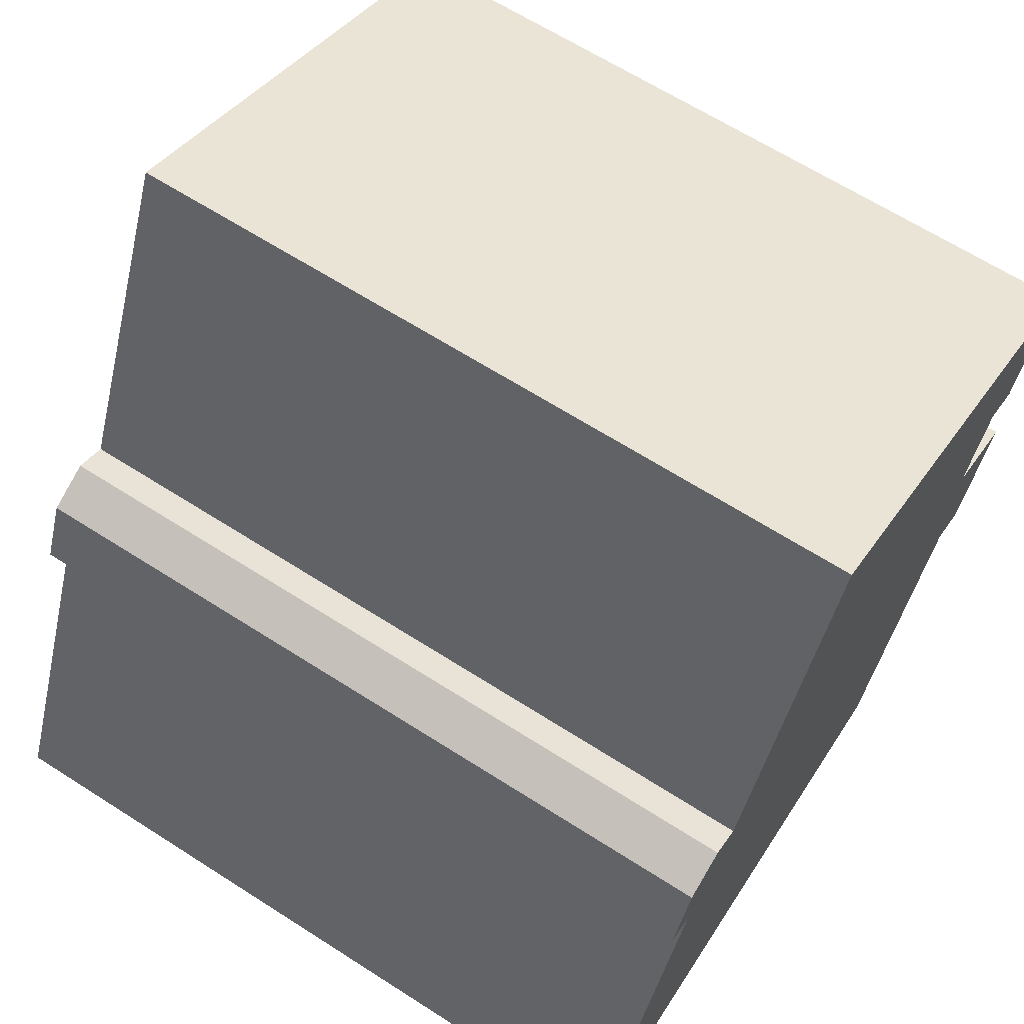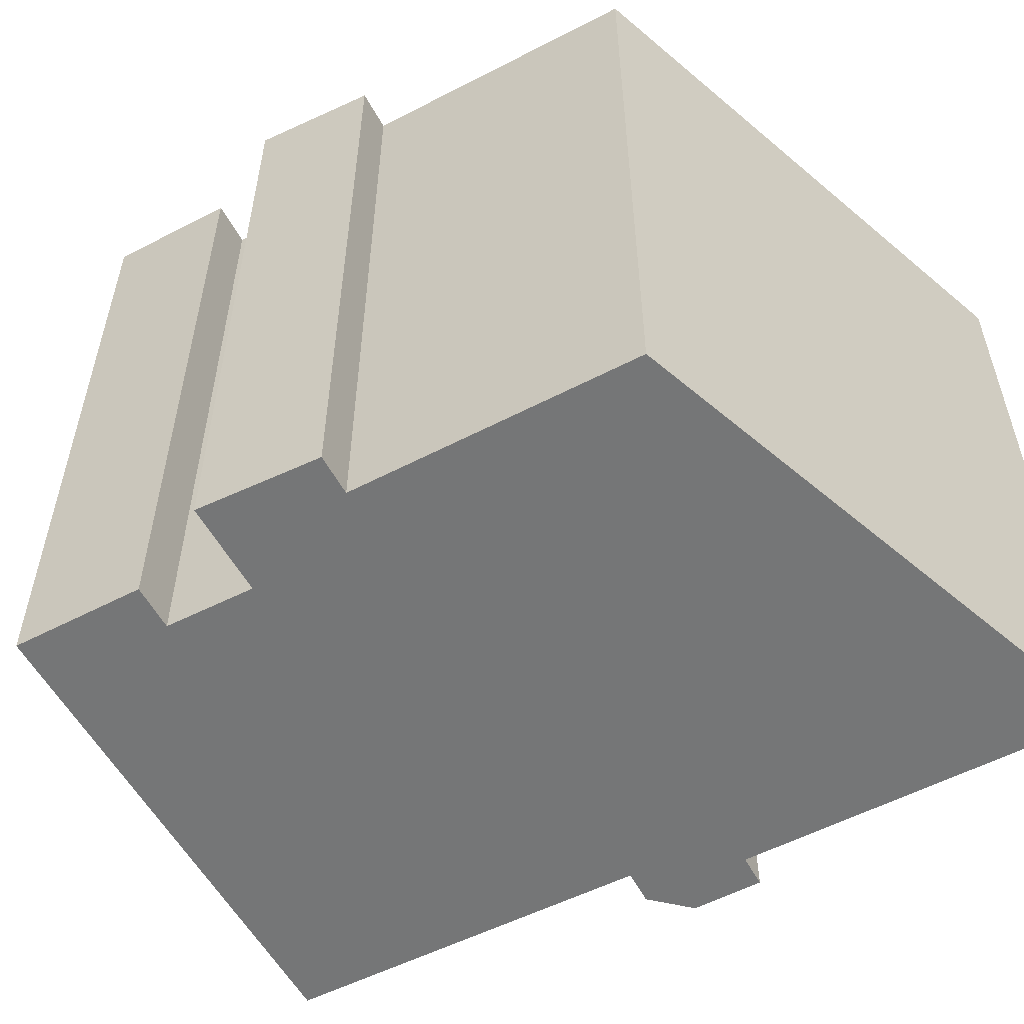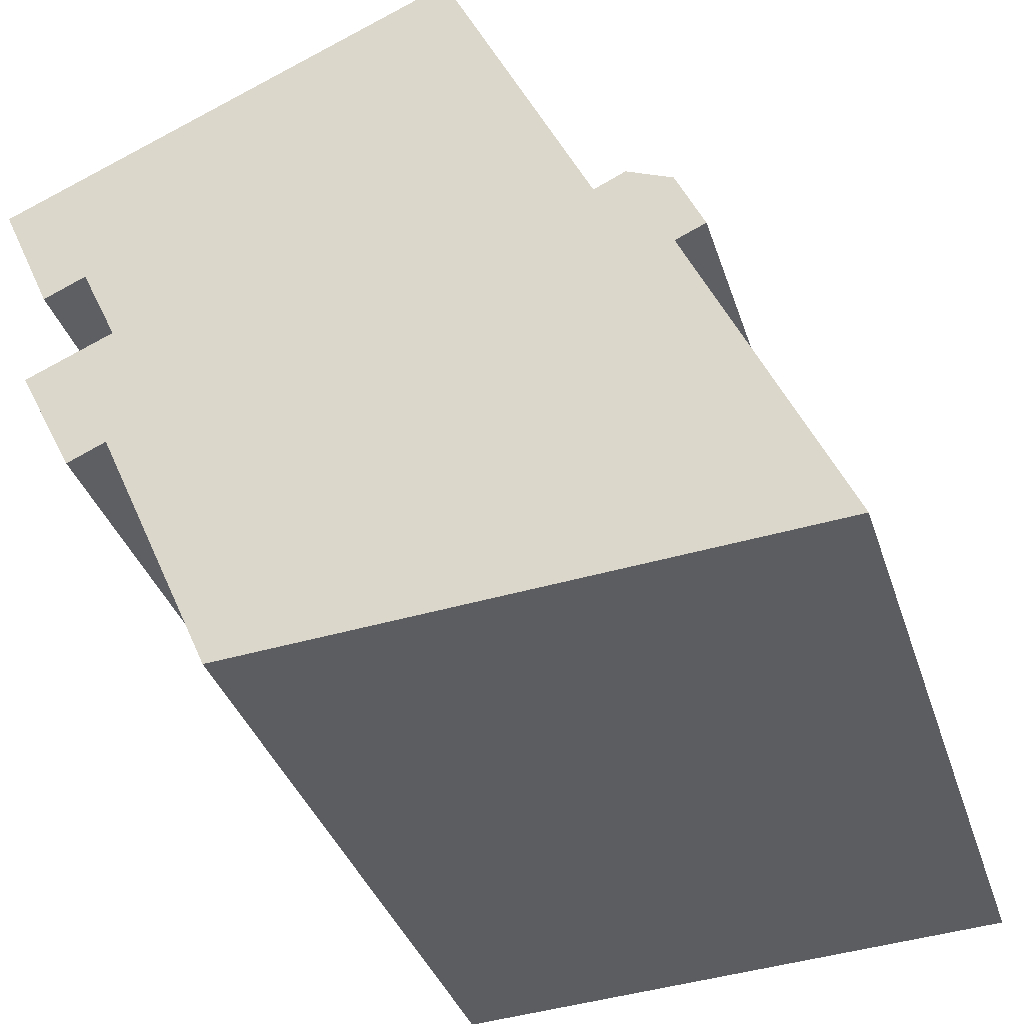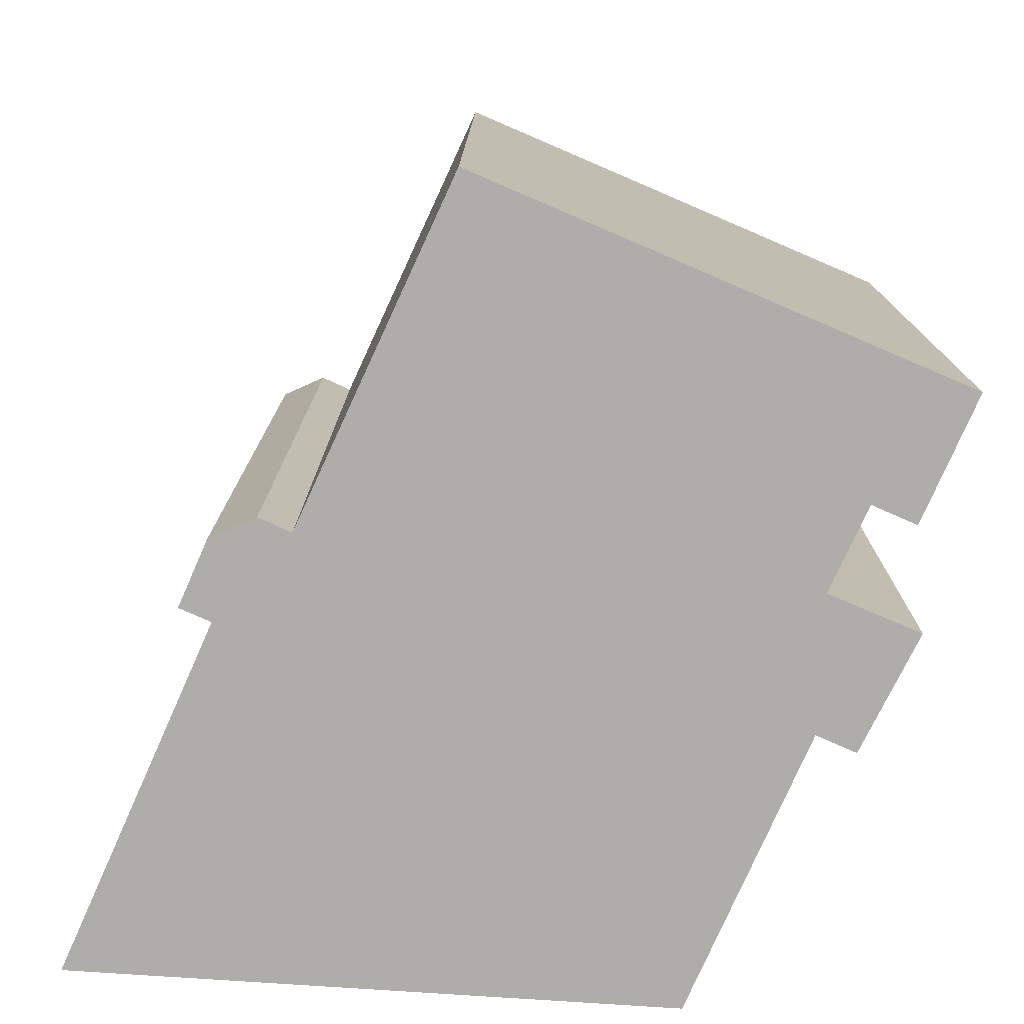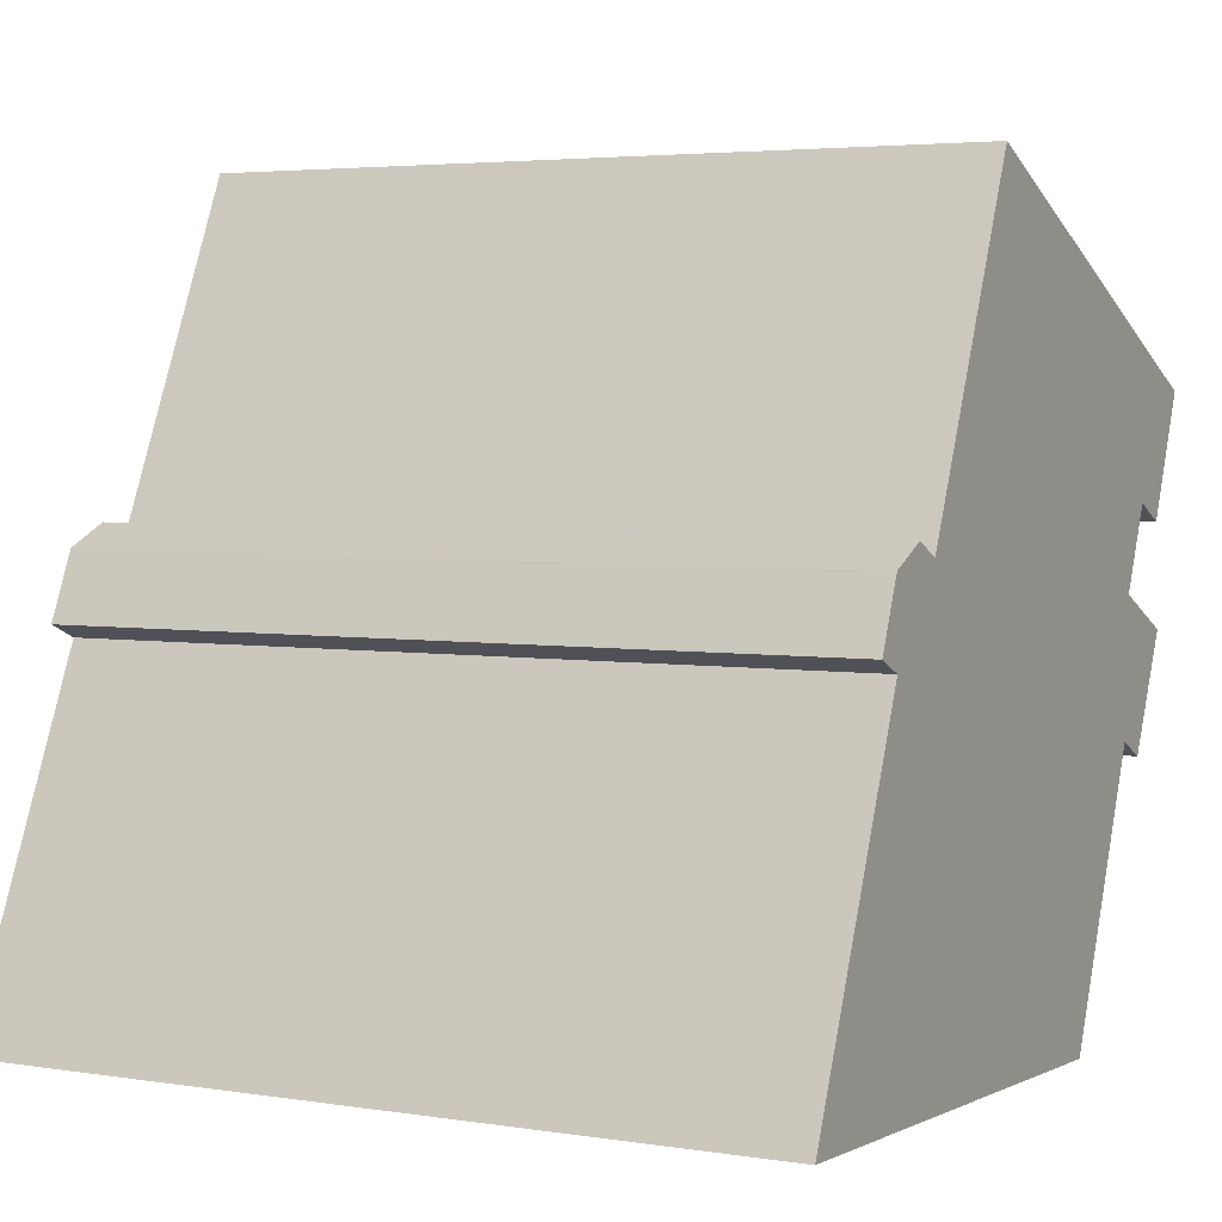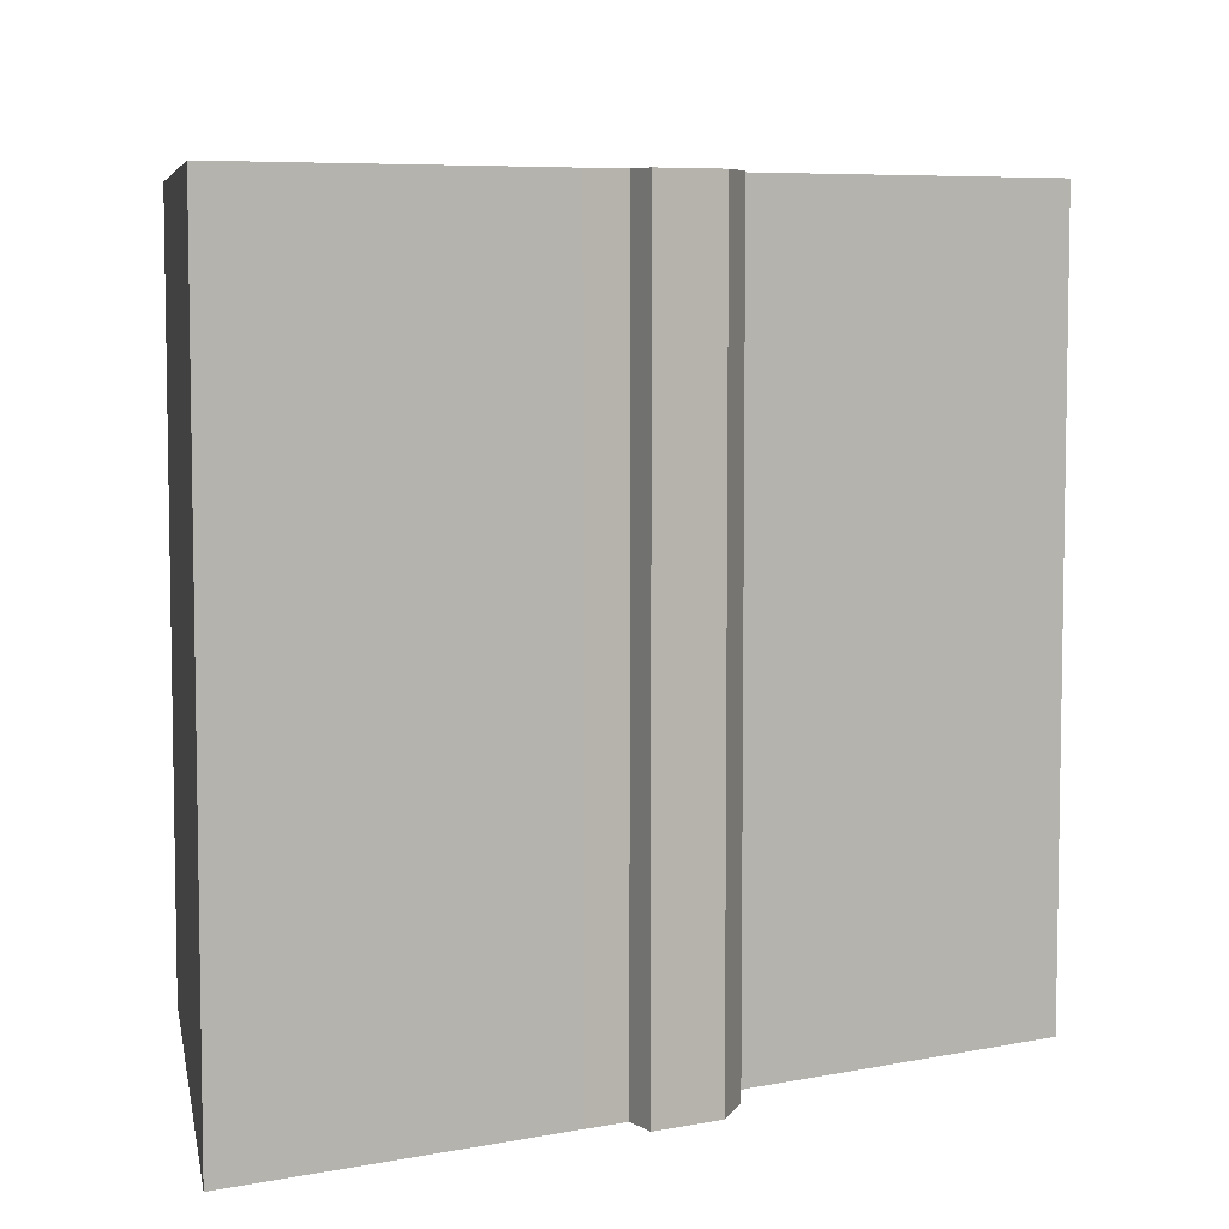
<metadata>
{"format":"obj","ext":"obj","renderer":"f3d","projection":"perspective","resolution":1024,"background":"white","views":[{"elev":65.0,"azim":-57.2,"up":"+Z"},{"elev":-56.7,"azim":142.2,"up":"+Y"},{"elev":-36.1,"azim":-163.0,"up":"+Z"},{"elev":12.5,"azim":0.3,"up":"+Z"},{"elev":4.0,"azim":-62.6,"up":"+Z"},{"elev":6.6,"azim":-96.4,"up":"+Y"}]}
</metadata>
<code>
v  3.199 18.34 7.21
v  14.01 18.34 -0.8999
v  0.0003914 18.34 -0.0005808
v  15.29 18.34 2.017
v  3.602 18.34 8.119
v  3.55 18.34 9.982
v  2.872 18.34 8.439
v  16.85 18.34 5.558
v  5.402 18.34 10.13
v  4.647 18.34 10.47
v  9.045 18.34 18.02
v  17.78 18.34 5.15
v  17.02 18.34 8.785
v  17.92 18.34 10.76
v  18.95 18.34 10.31
v  18.42 18.34 14
v  20.23 18.34 13.22
v  19.14 18.34 7.88
v  4.646 -6.414e-16 10.47
v  3.55 -6.113e-16 9.983
v  5.402 -6.2e-16 10.13
v  9.044 -1.103e-15 18.02
v  18.42 -8.571e-16 14
v  20.23 -8.097e-16 13.22
v  18.95 -6.311e-16 10.31
v  17.92 -6.588e-16 10.76
v  17.02 -5.379e-16 8.785
v  19.14 -4.825e-16 7.881
v  17.78 -3.154e-16 5.151
v  16.85 -3.403e-16 5.558
v  15.29 -1.236e-16 2.018
v  14.01 5.507e-17 -0.8993
v  0 0 0
v  3.199 -4.415e-16 7.21
v  3.601 -4.972e-16 8.12
v  2.872 -5.168e-16 8.44
g defaultobject
f 1 2 3
f 2 1 4
f 4 1 5
f 6 5 7
f 5 6 4
f 4 6 8
f 8 6 9
f 9 6 10
f 8 9 11
f 8 11 12
f 12 11 13
f 13 11 14
f 14 11 15
f 15 11 16
f 15 16 17
f 18 12 13
f 6 19 10
f 19 6 20
f 10 21 9
f 21 10 19
f 11 21 22
f 21 11 9
f 11 23 16
f 23 11 22
f 16 24 17
f 24 16 23
f 17 25 15
f 25 17 24
f 14 25 26
f 25 14 15
f 14 27 13
f 27 14 26
f 13 28 18
f 28 13 27
f 18 29 12
f 29 18 28
f 8 29 30
f 29 8 12
f 8 31 4
f 31 8 30
f 4 32 2
f 32 4 31
f 3 32 33
f 32 3 2
f 1 33 34
f 33 1 3
f 5 34 35
f 34 5 1
f 7 35 36
f 35 7 5
f 6 36 20
f 36 6 7
f 28 27 29
f 32 34 33
f 34 32 35
f 35 32 20
f 20 32 19
f 19 32 21
f 21 32 22
f 22 32 31
f 22 31 30
f 22 30 27
f 22 27 23
f 27 30 29
f 23 27 26
f 23 26 25
f 23 25 24
f 20 36 35

</code>
